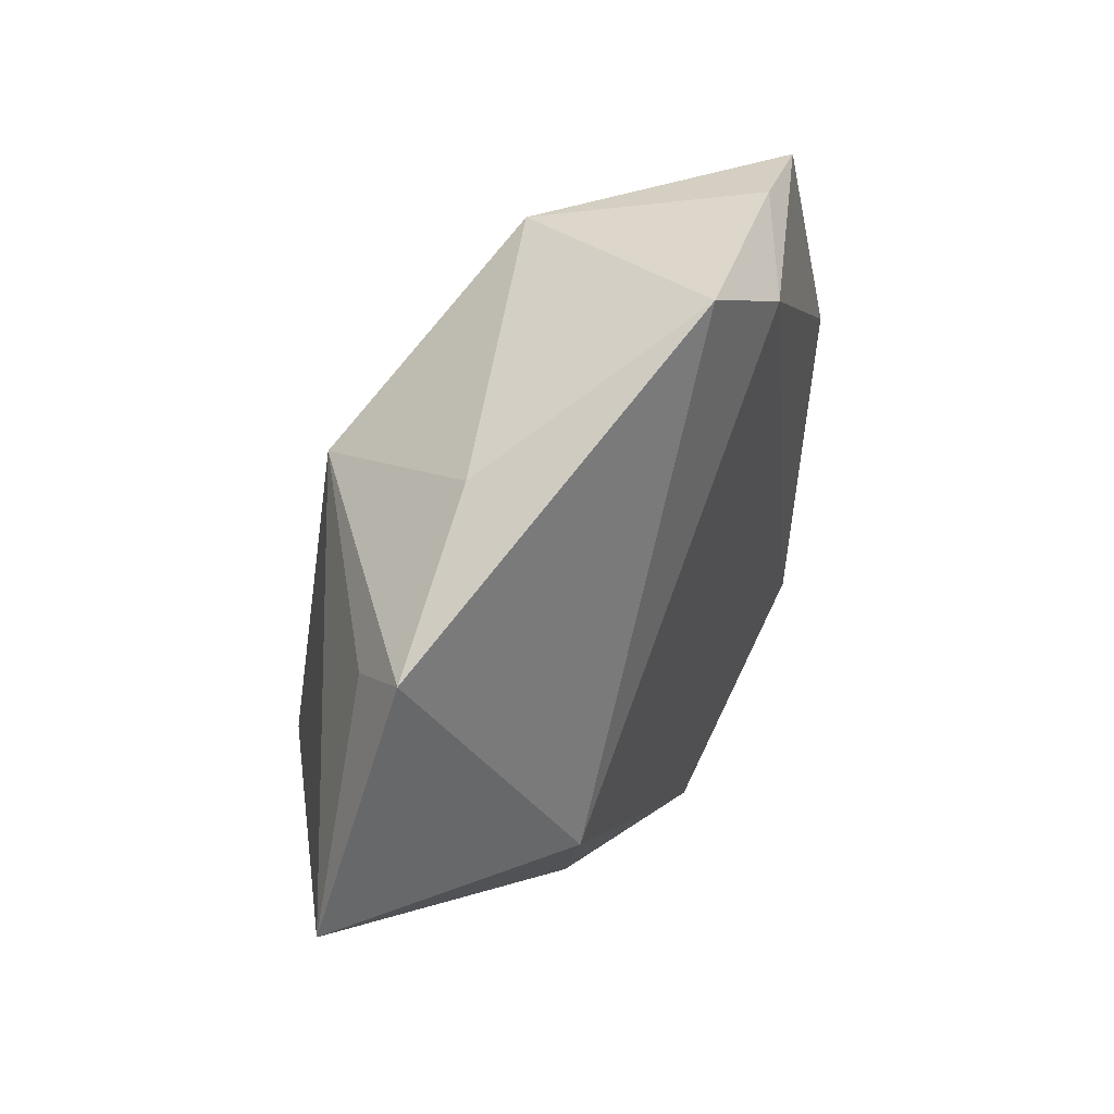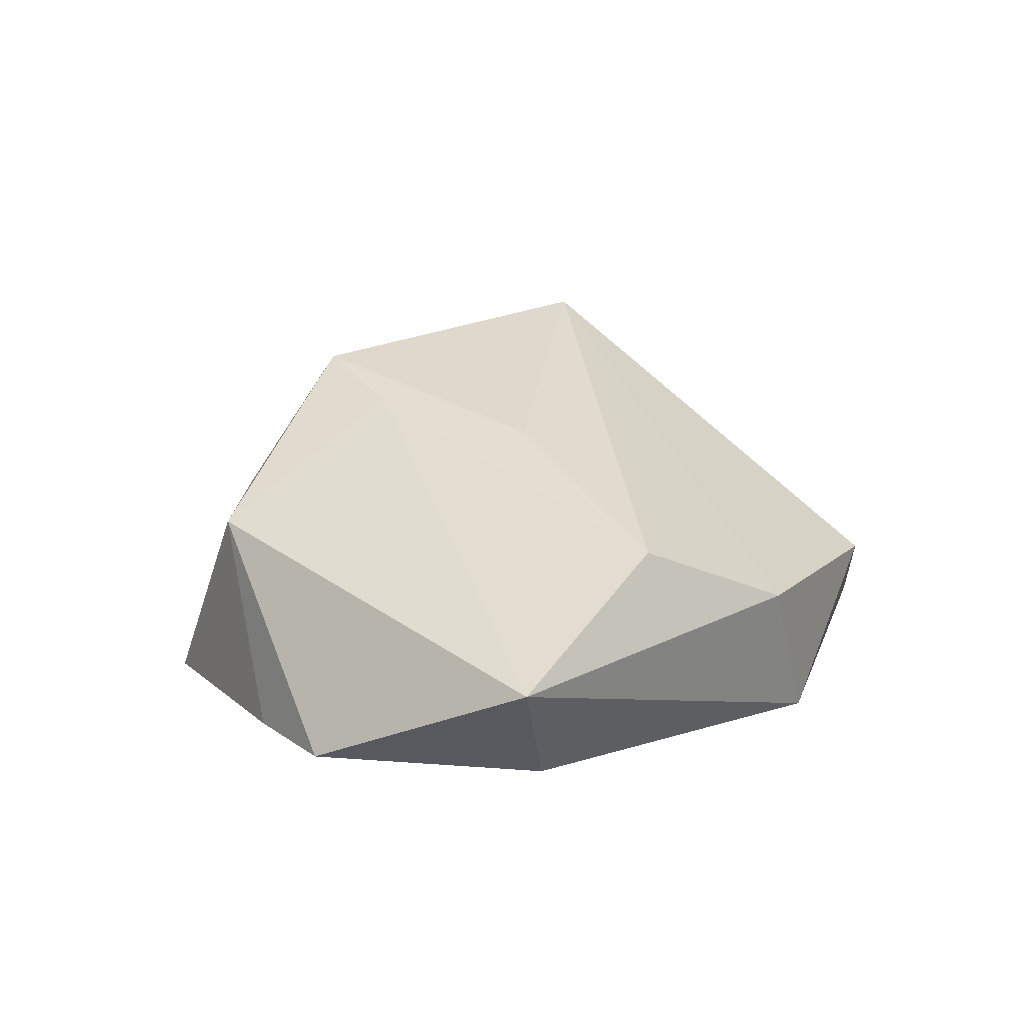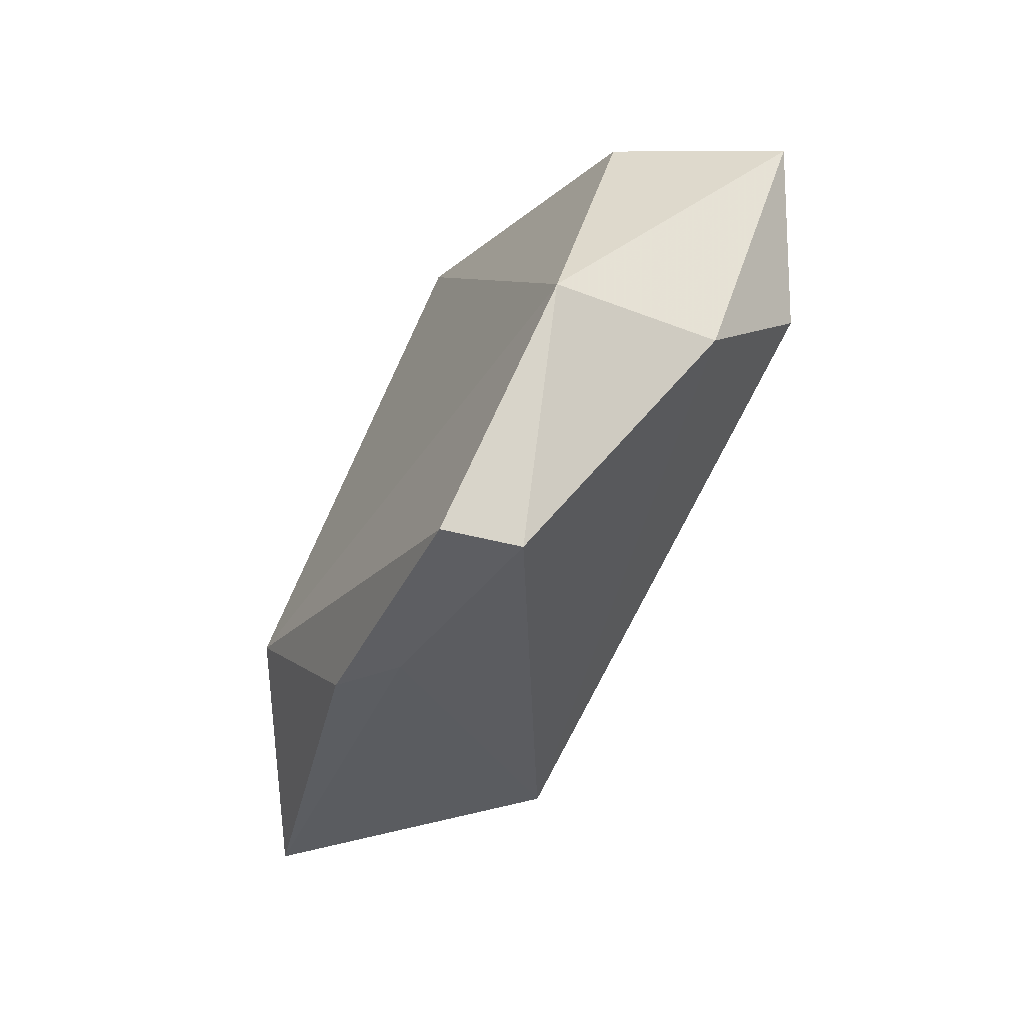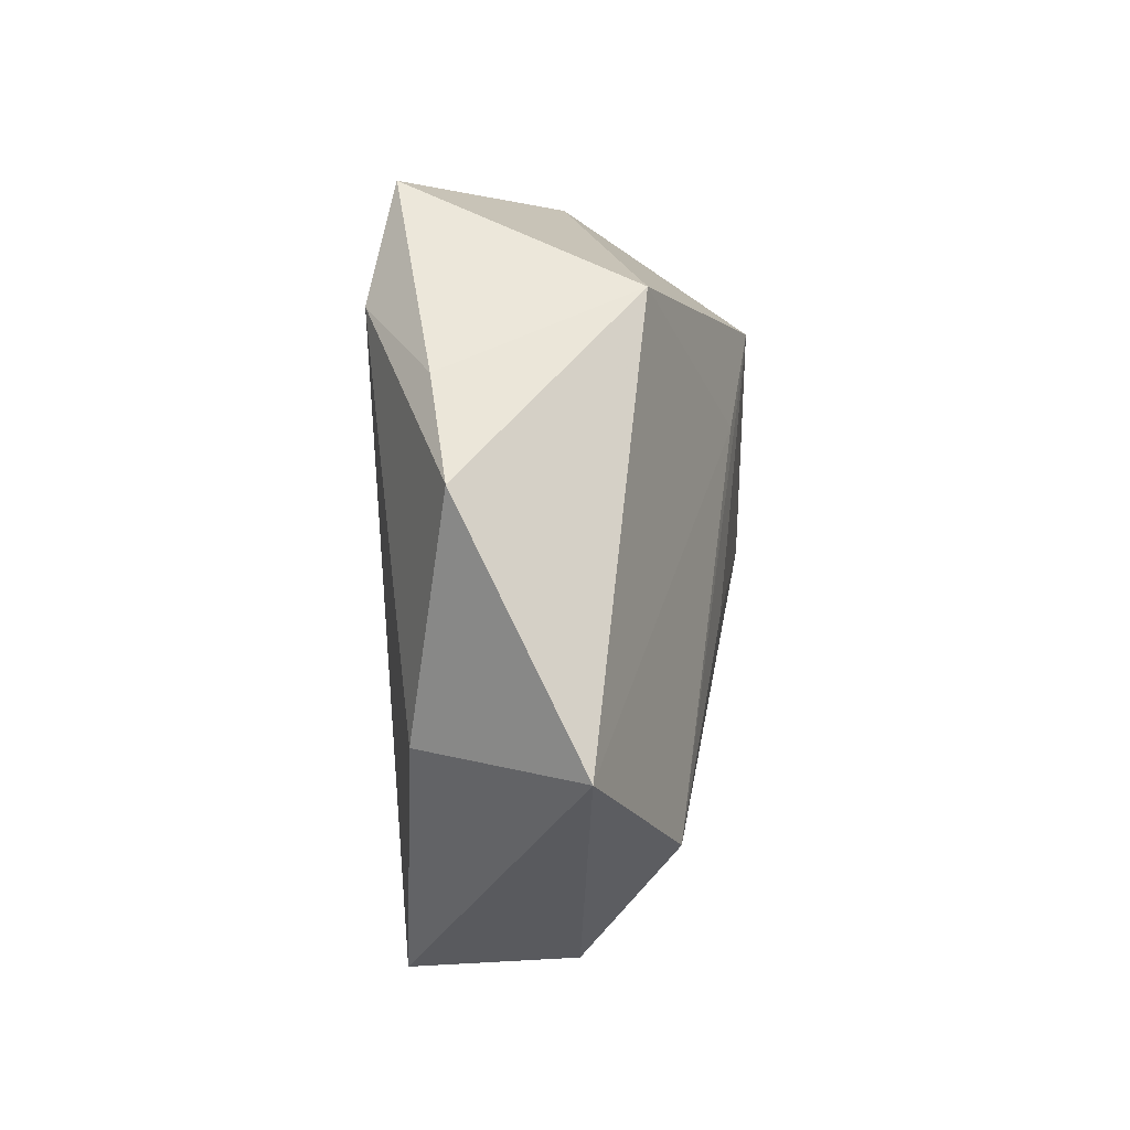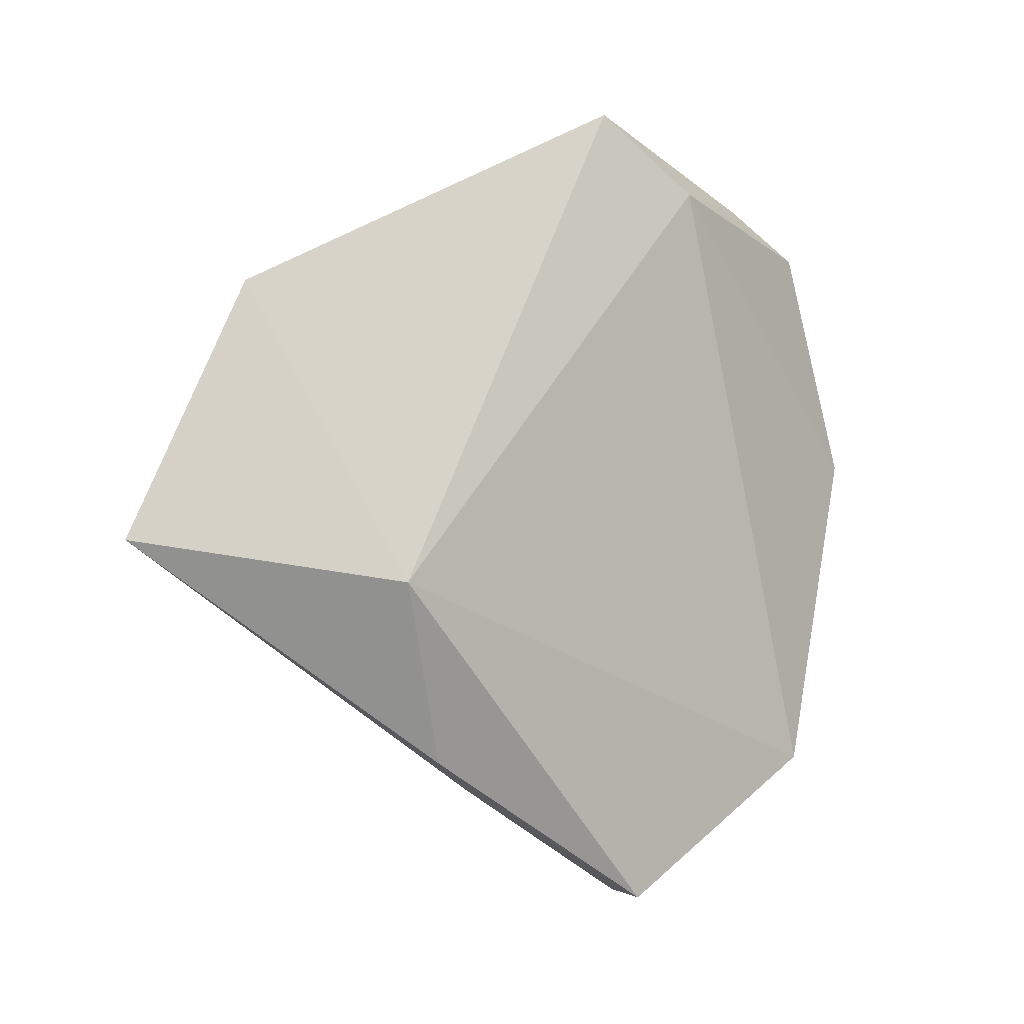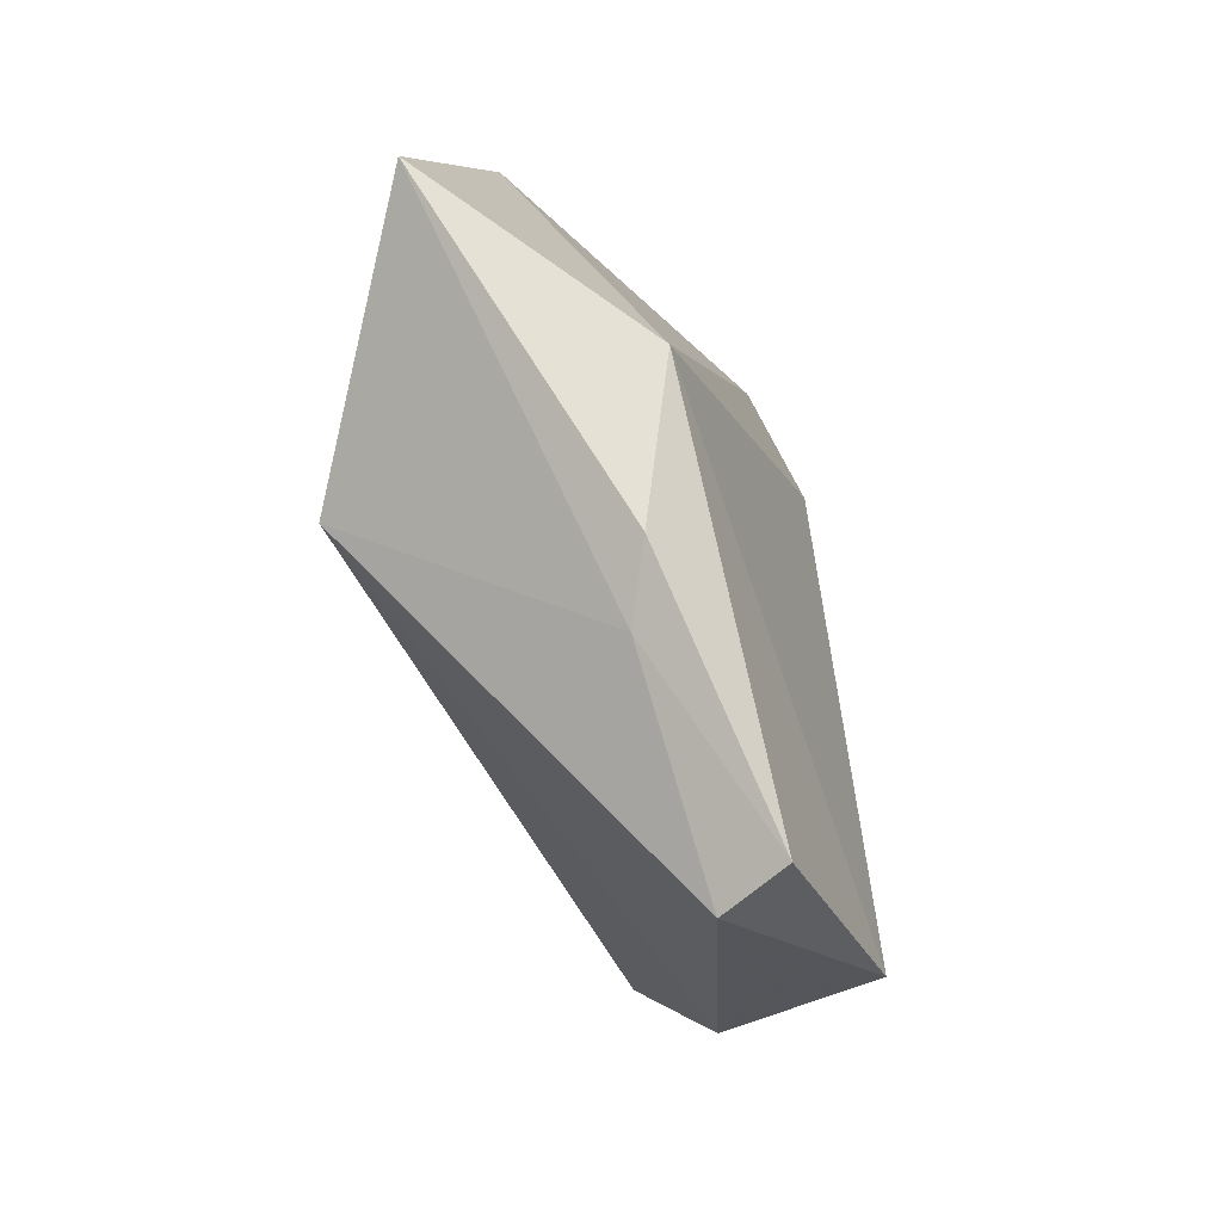
<metadata>
{"format":"obj","ext":"obj","renderer":"f3d","projection":"perspective","resolution":1024,"background":"white","views":[{"elev":48.8,"azim":120.4,"up":"+Y"},{"elev":30.3,"azim":-103.2,"up":"+Z"},{"elev":-70.7,"azim":-119.7,"up":"+Y"},{"elev":32.9,"azim":-84.7,"up":"+Y"},{"elev":-2.8,"azim":144.9,"up":"+Y"},{"elev":-64.3,"azim":115.0,"up":"+Y"}]}
</metadata>
<code>
v -0.0243 0.0363 -0.008862
v 0.02955 -0.01658 0.02037
v 0.01477 -0.03597 -0.005979
v 0.03027 -0.0118 -0.0174
v -0.00642 0.03746 0.01082
v -0.03605 -0.01015 0.01704
v -0.01011 0.03572 -0.01741
v 0.02419 0.03111 -0.0004714
v 0.02182 -0.03231 -0.01065
v 0.04063 0.0166 0.002396
v 0.04381 0.02223 -0.004541
v -0.008605 -0.04928 -0.003629
v -0.03331 -0.02844 0.006555
v 0.05677 -0.007189 -0.001332
v -0.03665 0.0314 -0.005844
v -0.006974 -0.001669 0.01943
v -0.0412 0.004107 -0.009476
v -0.05099 0.008432 0.009189
v -0.006037 -0.04933 -0.0121
v 0.01873 0.0193 0.02057
v 0.006 0.01446 0.01952
v -0.03115 -0.03324 -0.01231
v 0.001515 0.04436 -0.01562
f 15 7 17
f 17 7 22
f 17 18 15
f 22 18 17
f 22 7 4
f 1 7 15
f 14 4 11
f 6 20 21
f 21 18 6
f 22 12 13
f 6 18 13
f 13 18 22
f 6 13 2
f 2 13 12
f 14 20 2
f 9 4 14
f 10 20 14
f 14 11 10
f 10 11 20
f 23 4 7
f 23 11 4
f 7 1 23
f 16 20 6
f 6 2 16
f 16 2 20
f 3 9 14
f 14 2 3
f 3 2 12
f 19 12 22
f 22 4 19
f 4 9 19
f 19 3 12
f 9 3 19
f 5 23 1
f 5 1 15
f 15 18 5
f 5 21 20
f 18 21 5
f 11 23 8
f 23 5 8
f 20 11 8
f 8 5 20

</code>
